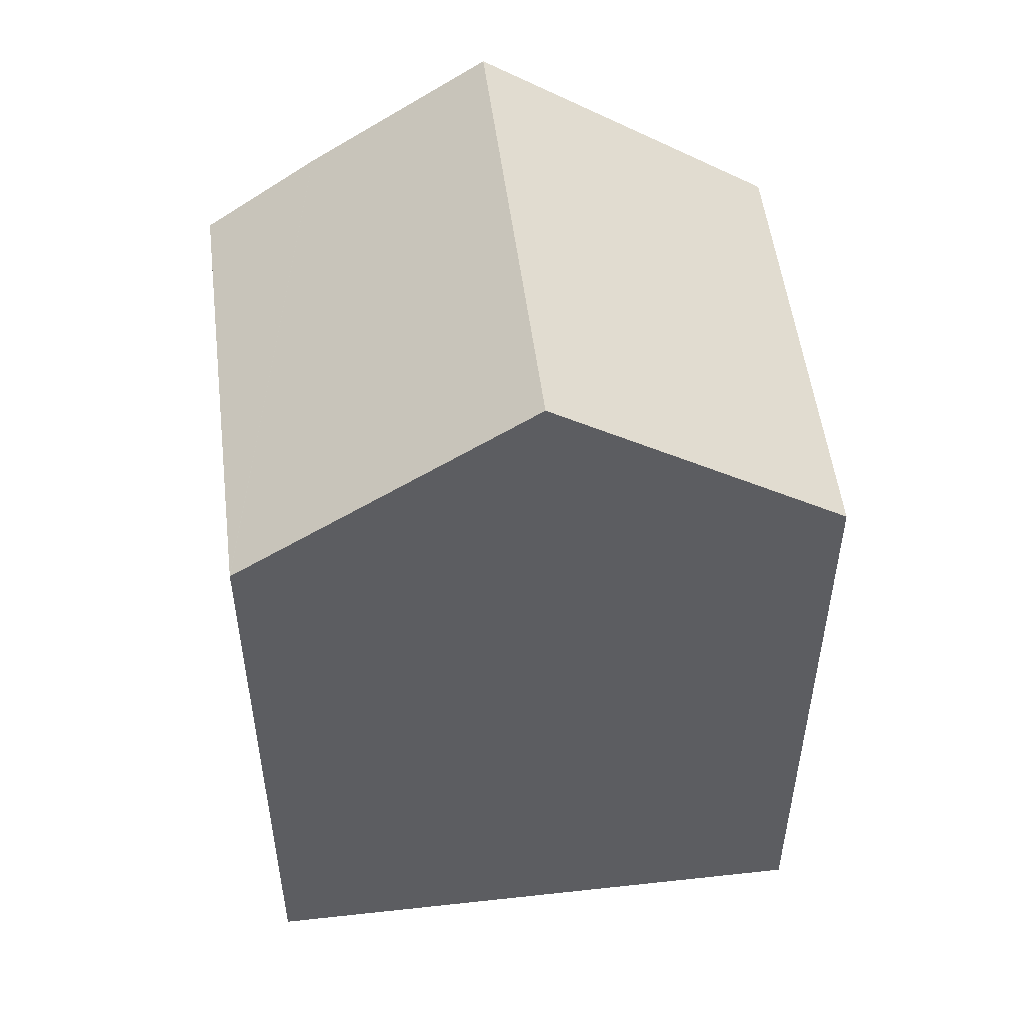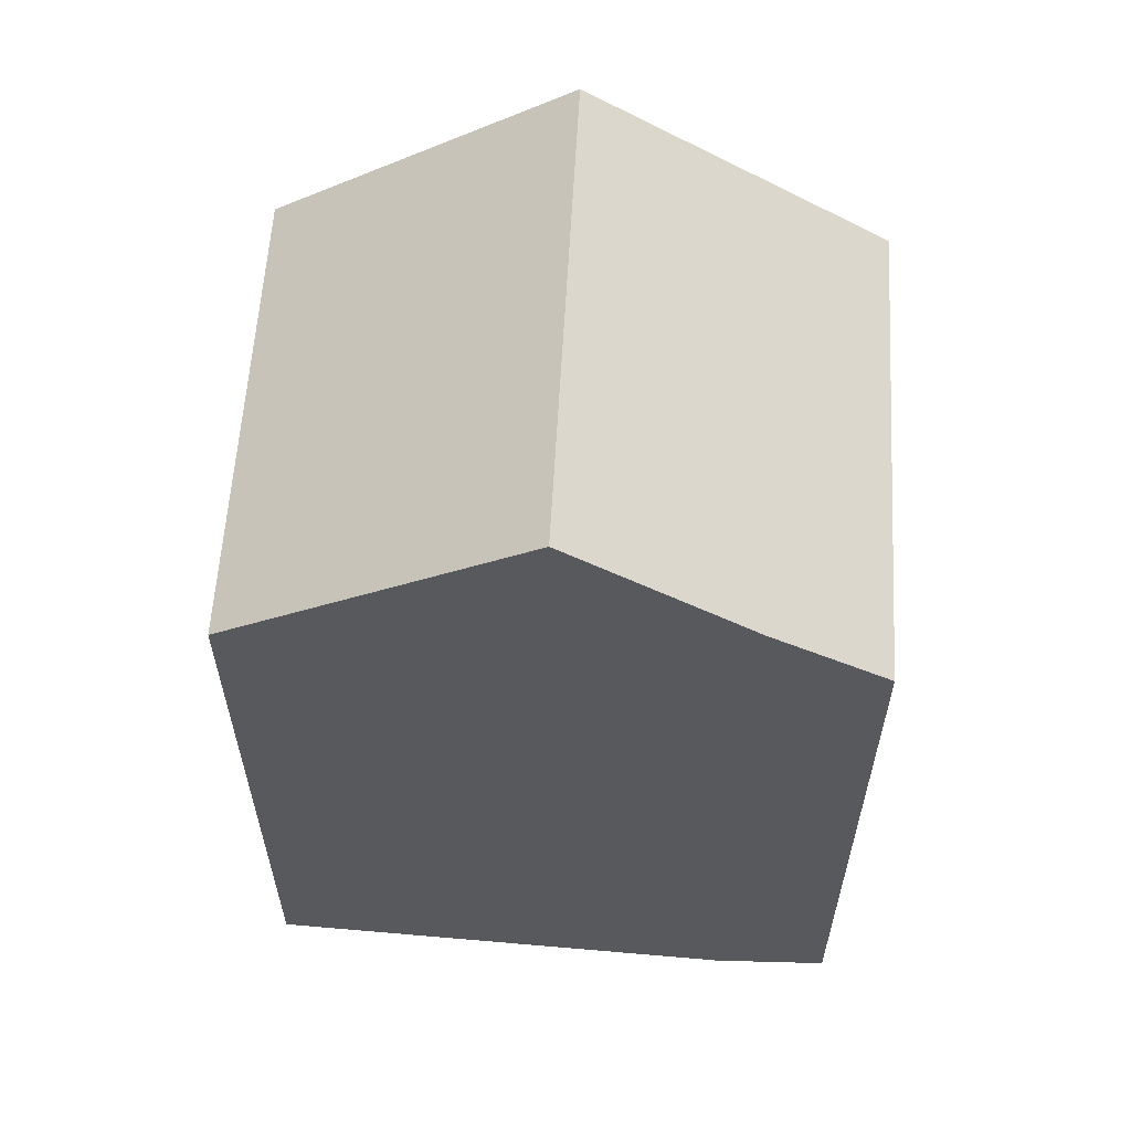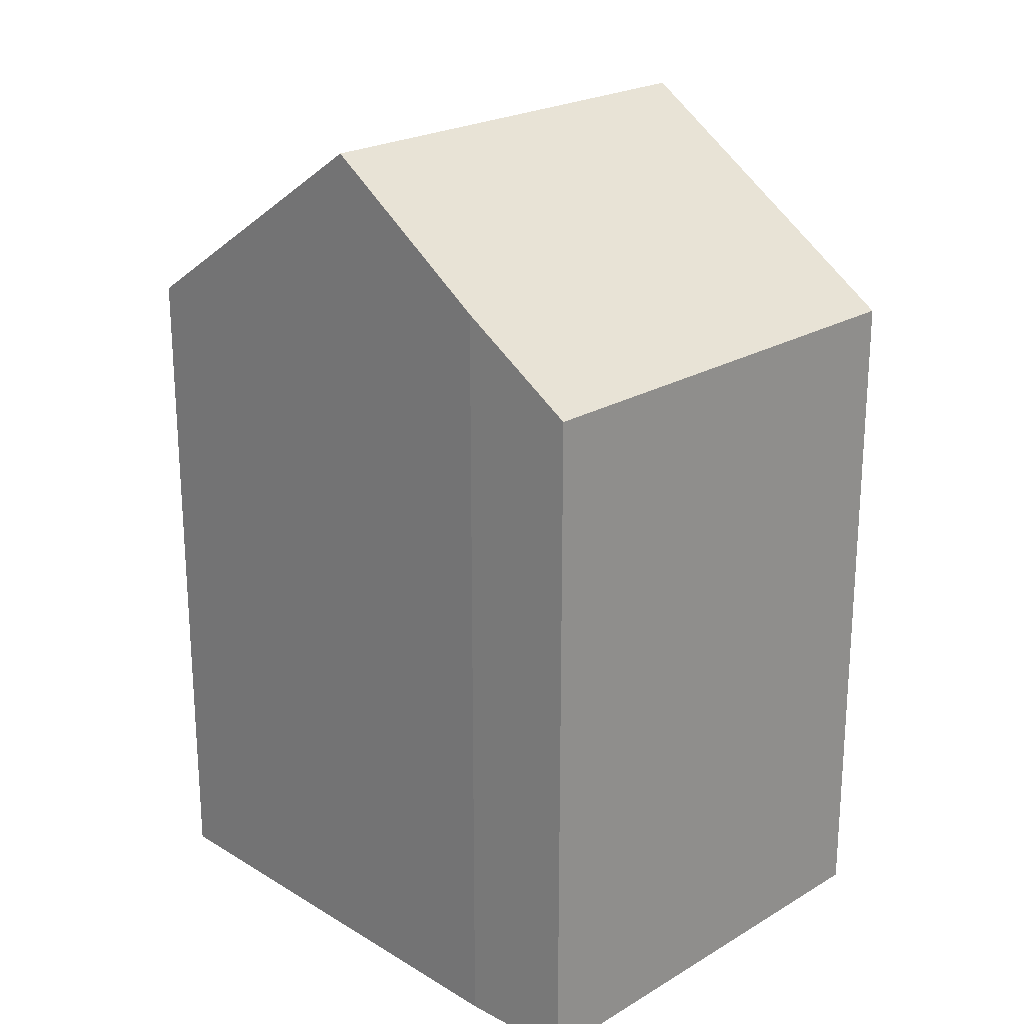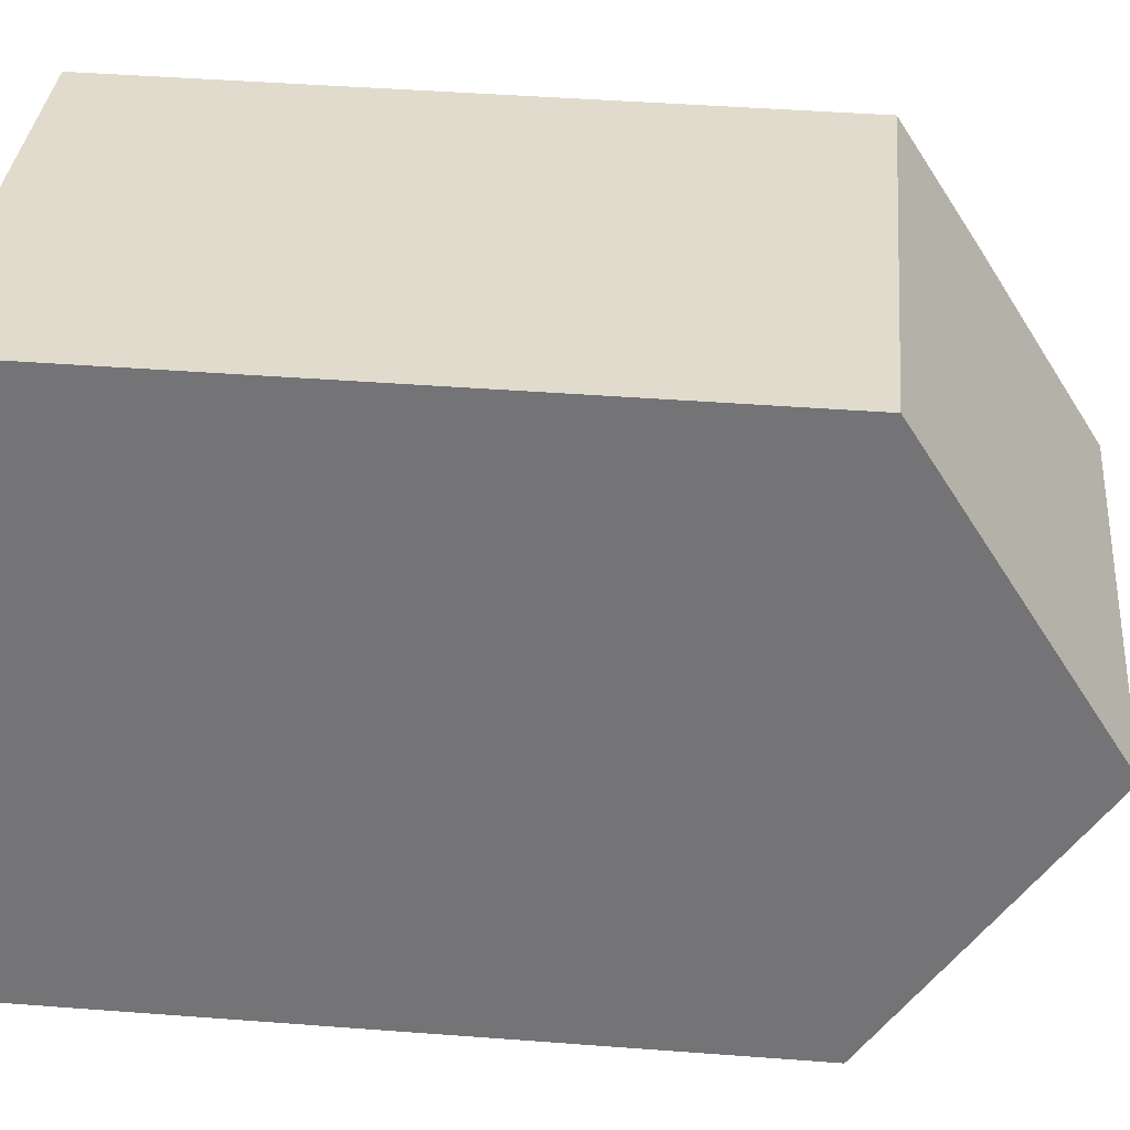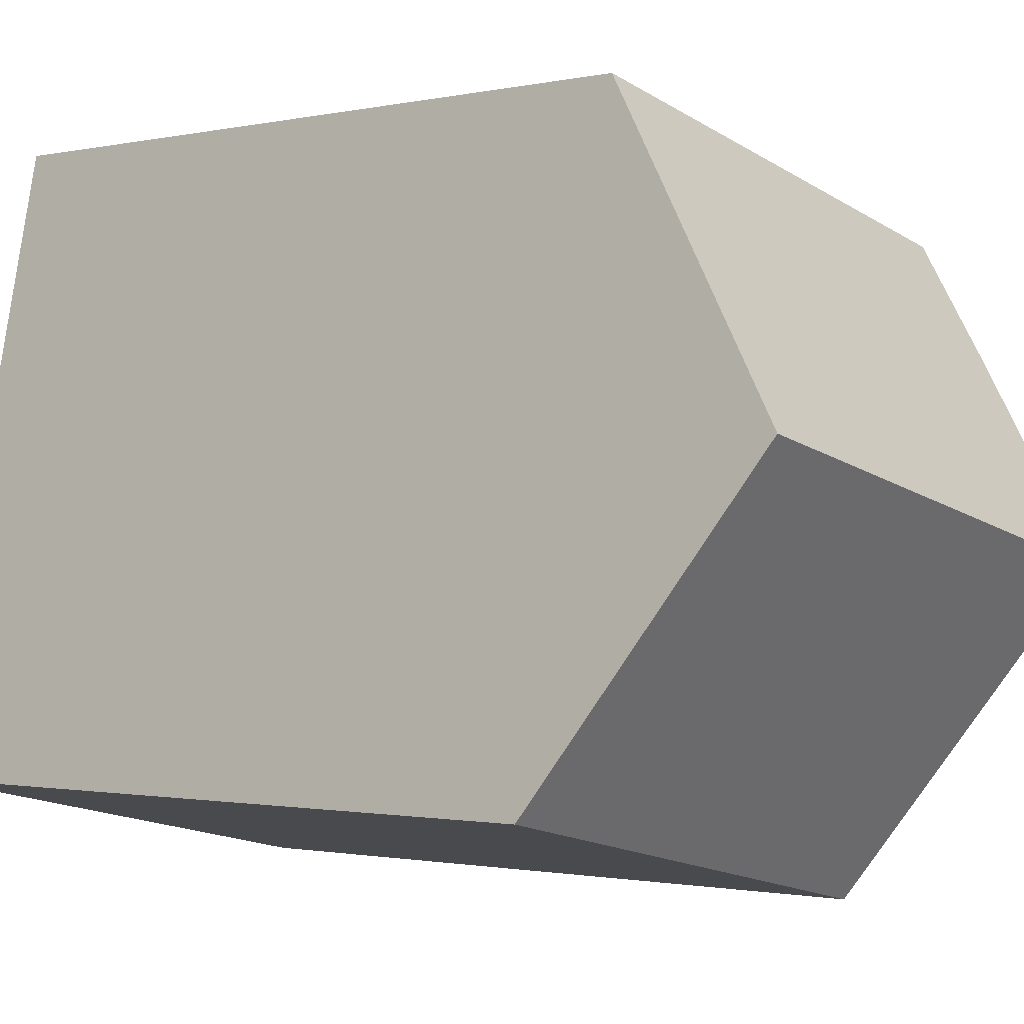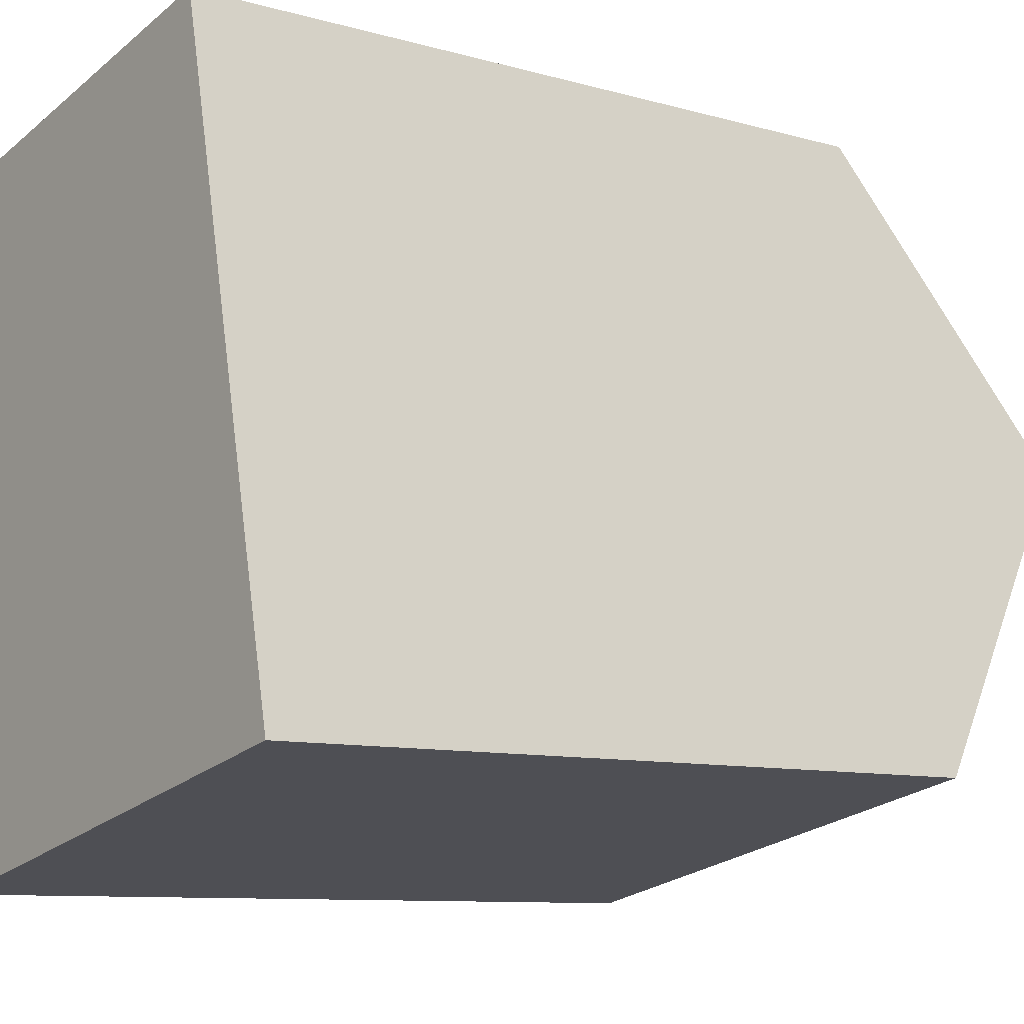
<metadata>
{"format":"obj","ext":"obj","renderer":"f3d","projection":"perspective","resolution":1024,"background":"white","views":[{"elev":51.6,"azim":71.3,"up":"+Y"},{"elev":60.2,"azim":-98.4,"up":"+Y"},{"elev":22.4,"azim":-57.3,"up":"+Y"},{"elev":45.1,"azim":95.0,"up":"+Z"},{"elev":-1.1,"azim":129.7,"up":"+Z"},{"elev":-9.1,"azim":52.4,"up":"+Z"}]}
</metadata>
<code>
v  14.39 24.13 -5.362
v  3.499 19.05 -15.42
v  1.709 24.13 -7.957
v  3.62 18.7 -15.93
v  15.95 19.14 -12.73
v  16.05 18.8 -13.23
v  12.66 18.74 2.592
v  0.551 20.84 -3.131
v  0 18.74 1.147e-15
v  12.71 18.74 2.601
v  13 19.67 1.221
v  13.33 20.74 -0.351
v  12.71 -1.593e-16 2.601
v  12.66 -1.587e-16 2.592
v  0 0 0
v  13 -7.476e-17 1.221
v  15.95 7.798e-16 -12.73
v  16.05 8.102e-16 -13.23
v  13.33 2.149e-17 -0.351
v  14.39 3.283e-16 -5.362
v  3.62 9.751e-16 -15.93
v  0.551 1.917e-16 -3.131
v  1.709 4.872e-16 -7.957
v  3.499 9.443e-16 -15.42
g defaultobject
f 1 2 3
f 2 1 4
f 4 1 5
f 4 5 6
f 7 8 9
f 8 7 10
f 8 10 11
f 8 11 12
f 8 12 3
f 3 12 1
f 7 13 10
f 13 7 9
f 13 9 14
f 14 9 15
f 12 5 1
f 5 12 11
f 5 11 10
f 5 10 13
f 5 13 6
f 6 13 16
f 6 16 17
f 6 17 18
f 17 16 19
f 17 19 20
f 18 4 6
f 4 18 21
f 2 8 3
f 8 2 4
f 8 4 21
f 8 21 22
f 22 21 23
f 23 21 24
f 22 9 8
f 9 22 15
f 18 24 21
f 24 18 17
f 24 17 23
f 23 17 20
f 23 20 19
f 23 19 22
f 22 19 15
f 15 19 16
f 15 16 13
f 15 13 14

</code>
